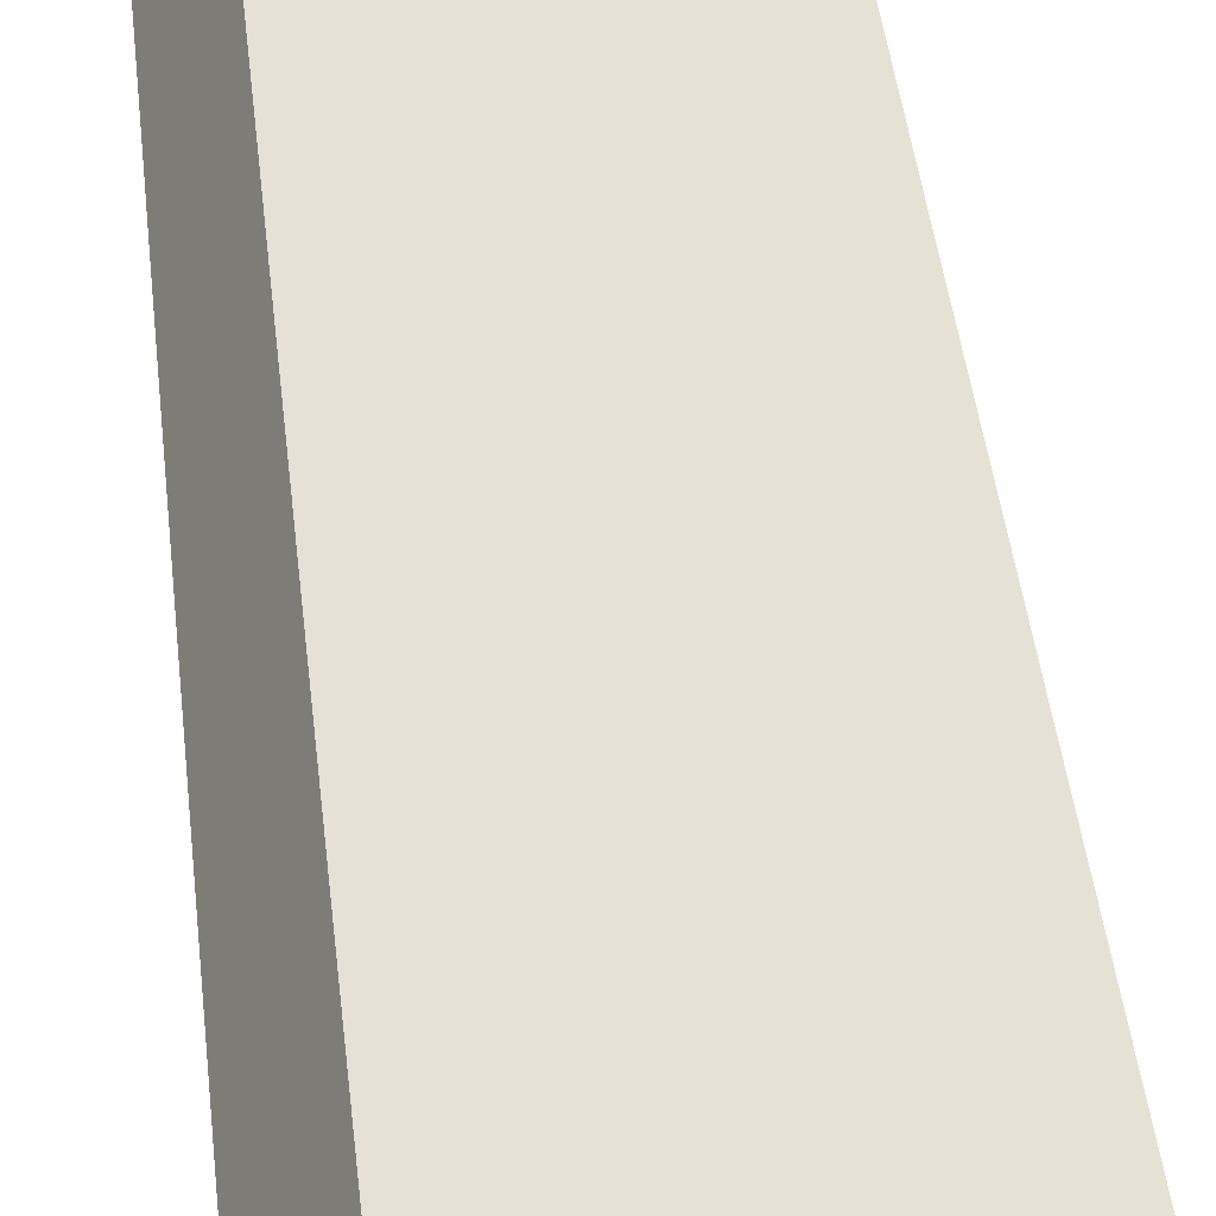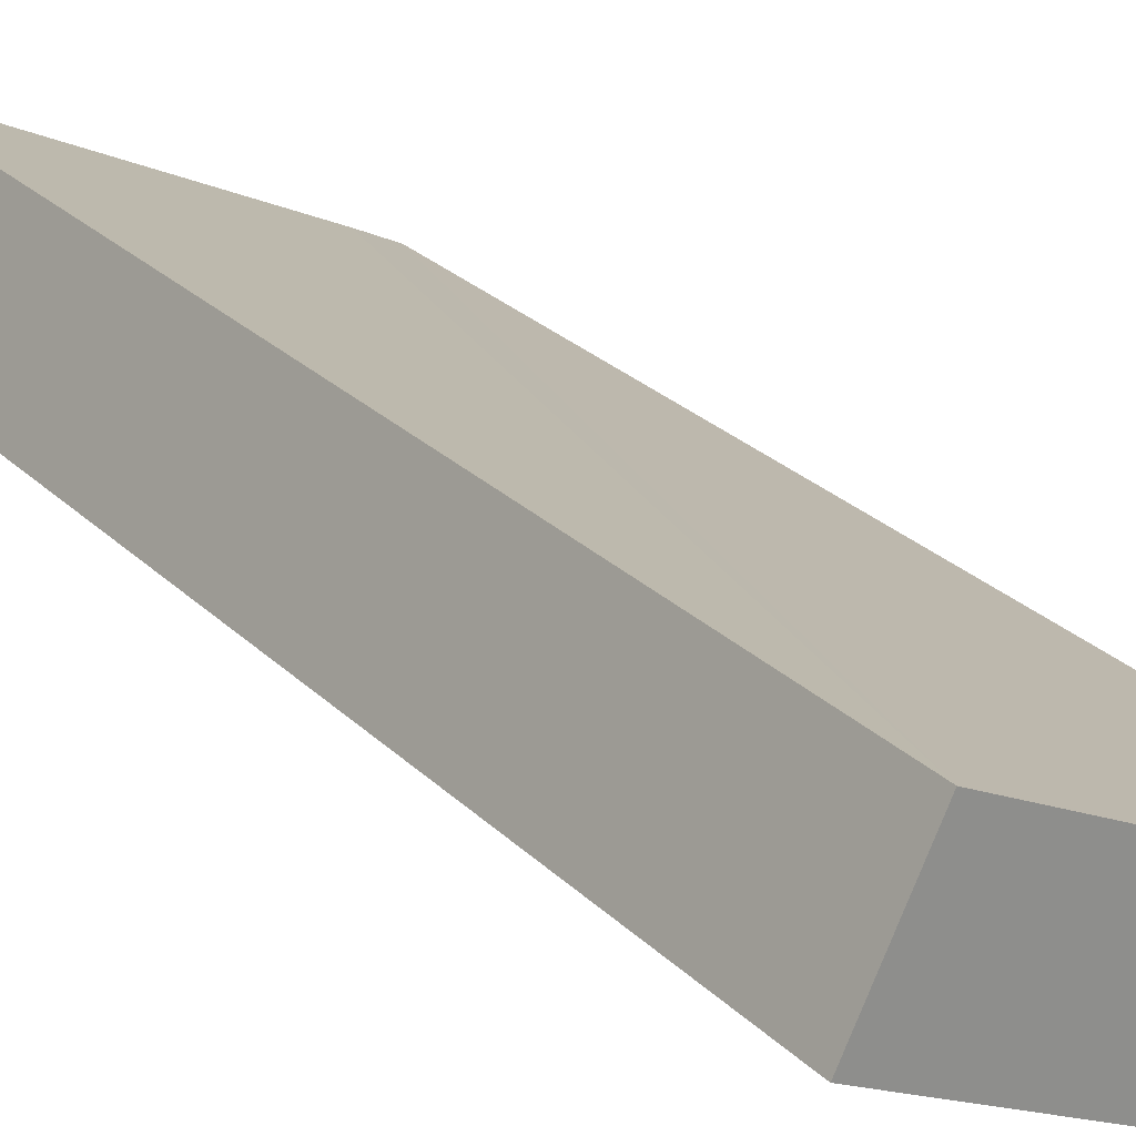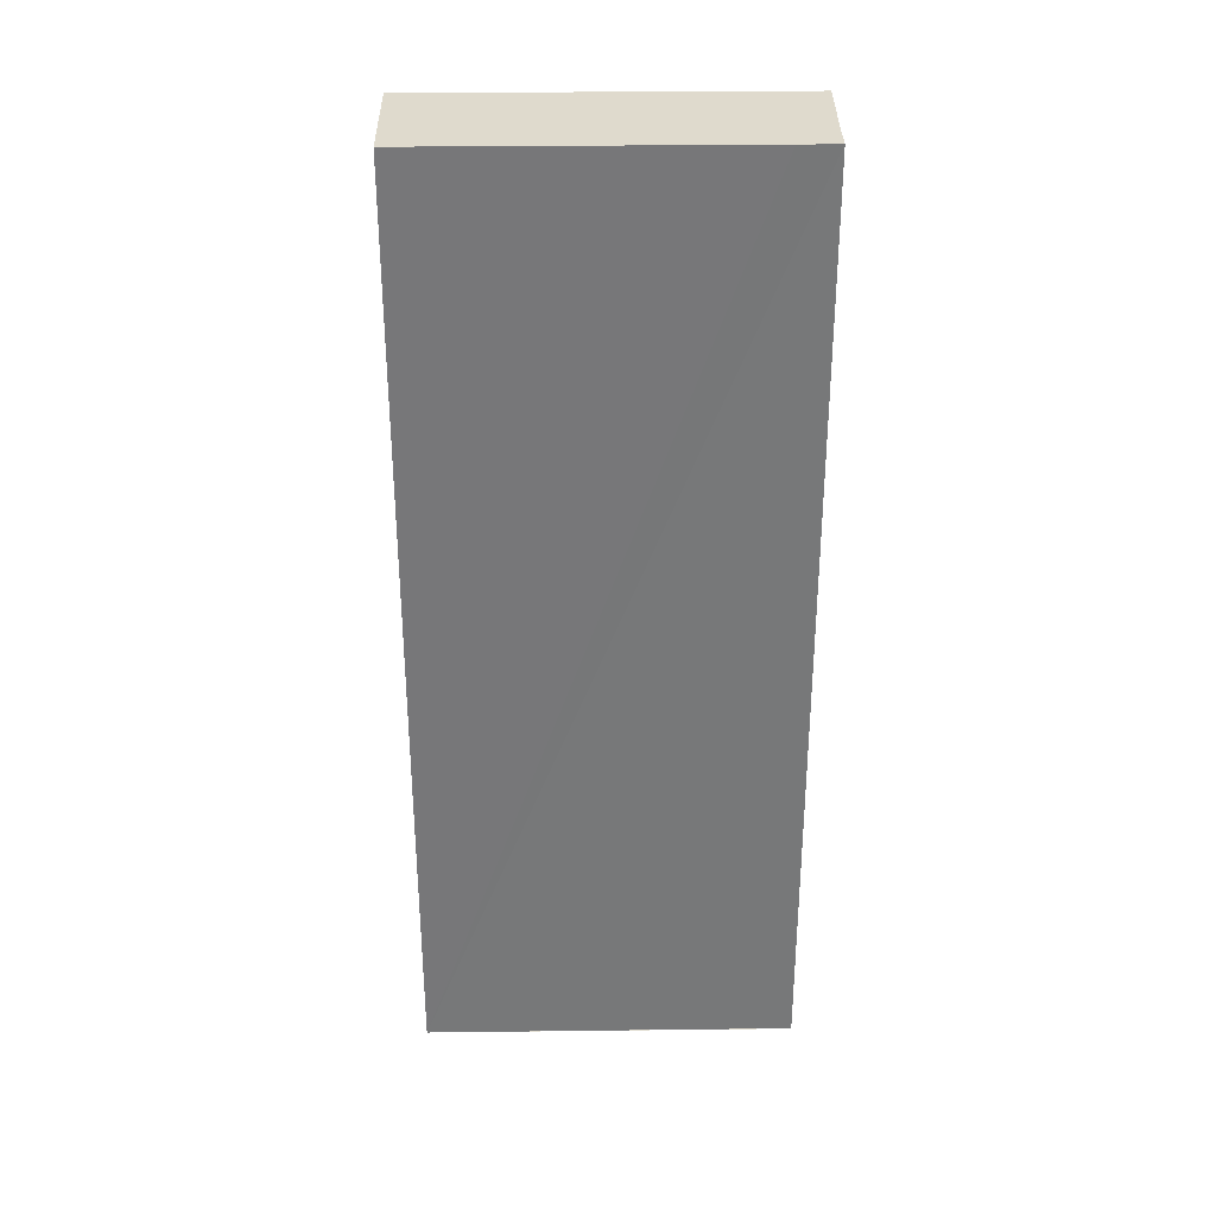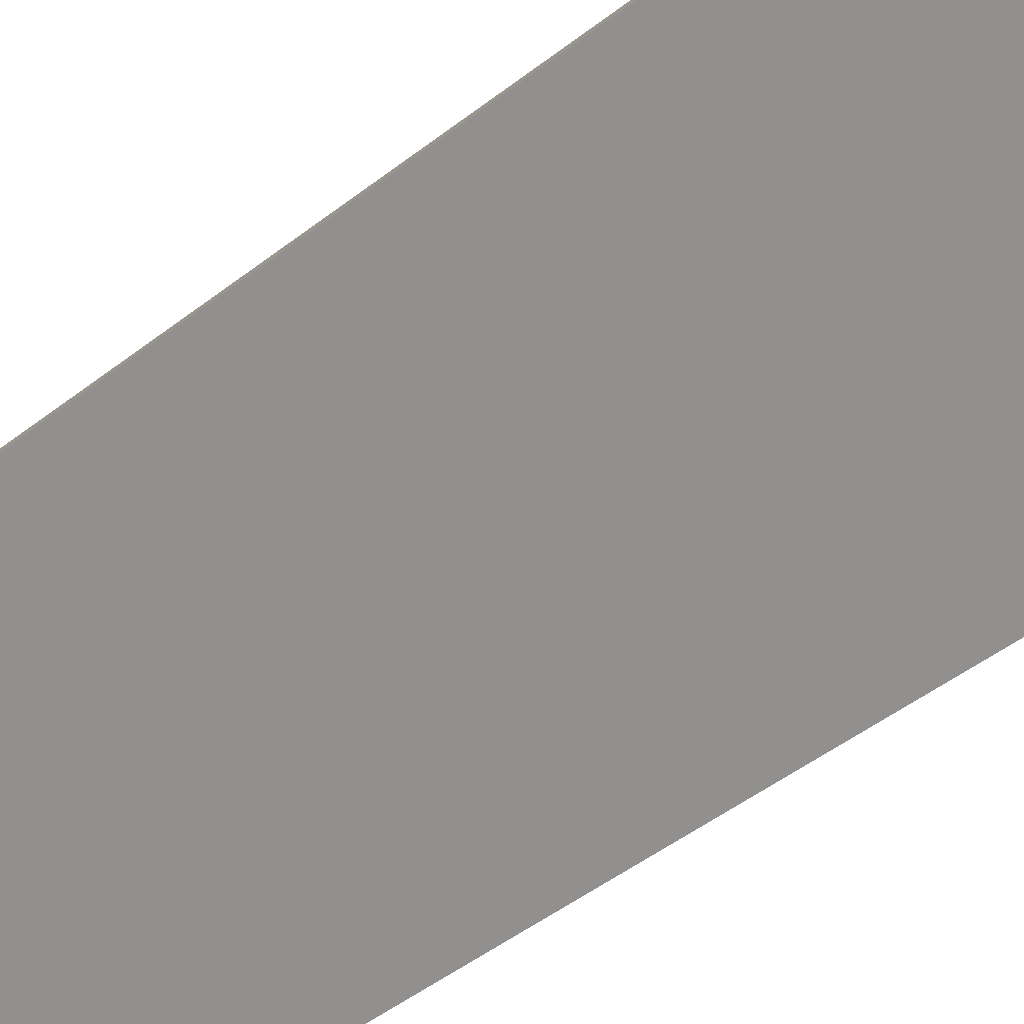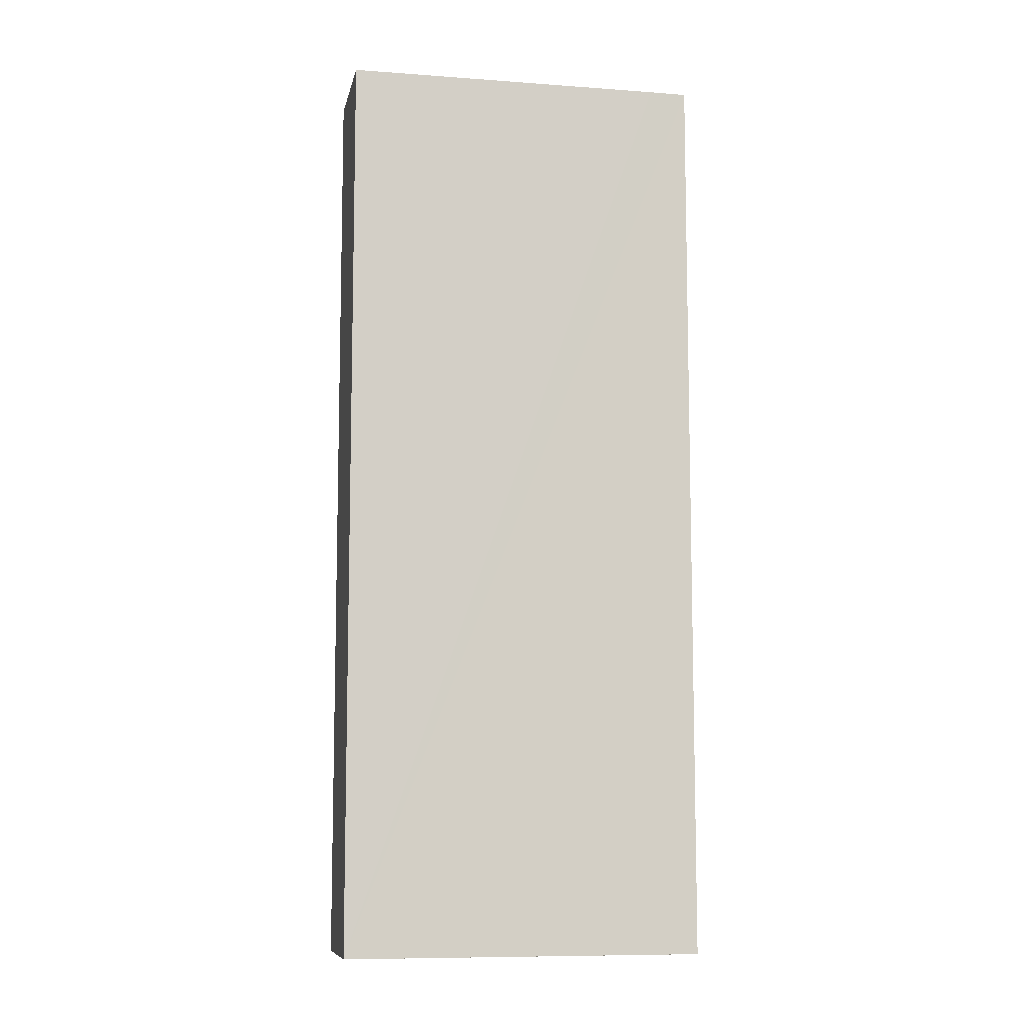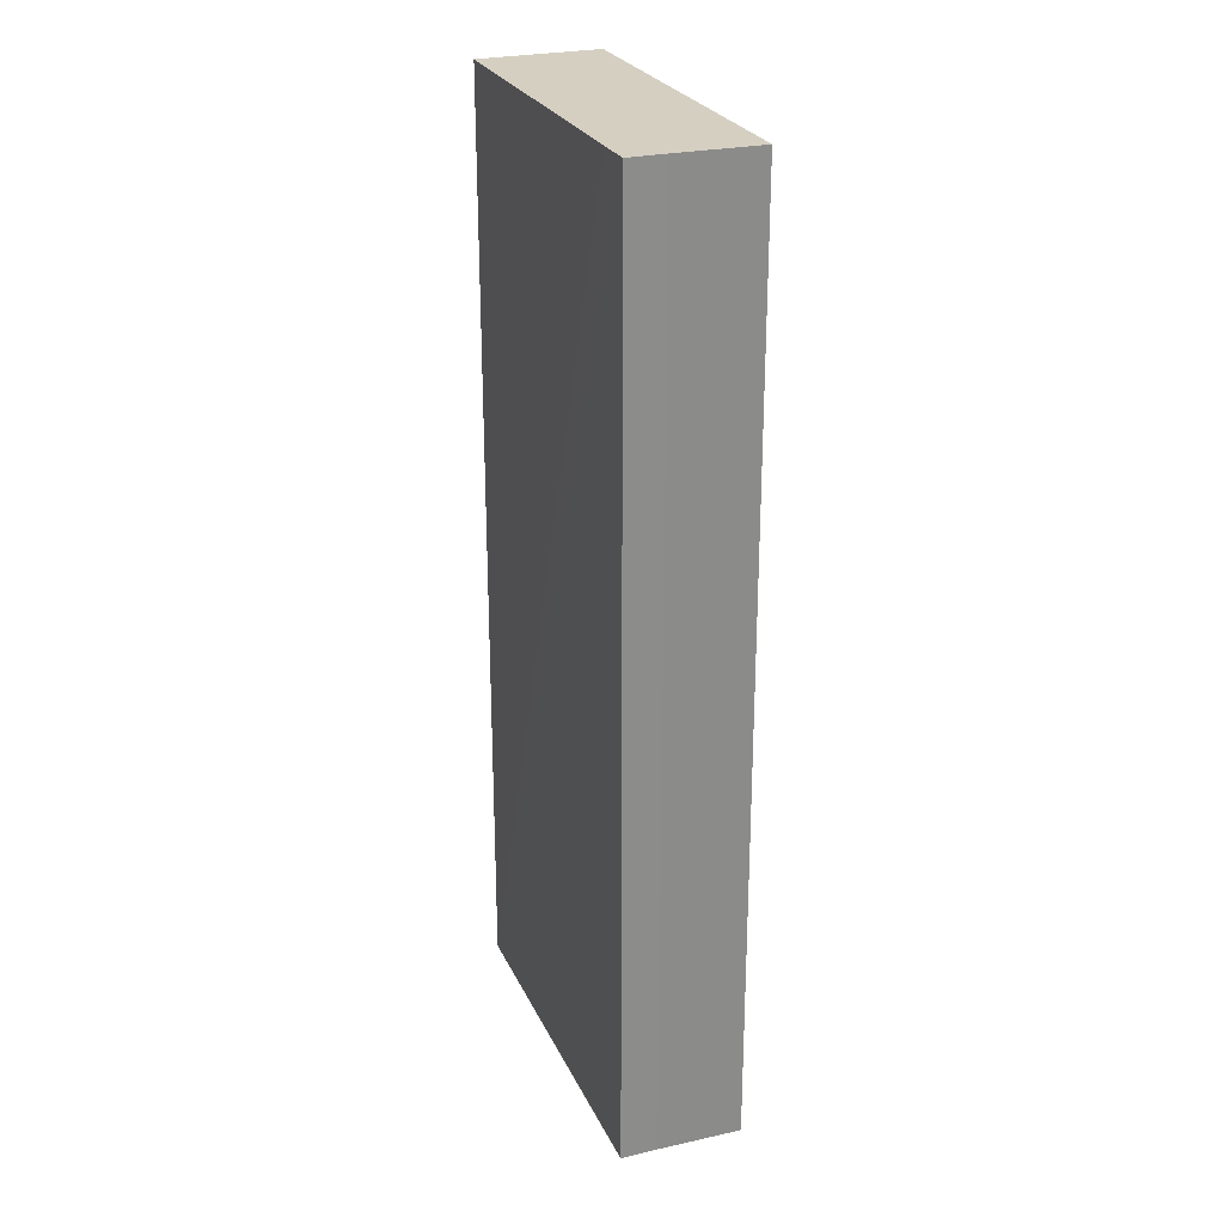
<metadata>
{"format":"obj","ext":"obj","renderer":"f3d","projection":"perspective","resolution":1024,"background":"white","views":[{"elev":47.2,"azim":-6.7,"up":"+Z"},{"elev":25.6,"azim":-33.4,"up":"+Z"},{"elev":32.8,"azim":25.1,"up":"+Y"},{"elev":-49.7,"azim":-49.6,"up":"+Z"},{"elev":-9.2,"azim":14.9,"up":"+Y"},{"elev":25.9,"azim":95.4,"up":"+Y"}]}
</metadata>
<code>
v  4.308 11.53 -0.434
v  0 11.53 7.059e-16
v  0.664 11.53 1.342
v  4.731 11.53 -0.648
v  4.532 11.53 -1.053
v  4.098 11.53 -1.989
v  0.664 -8.217e-17 1.342
v  4.731 3.968e-17 -0.648
v  4.308 2.657e-17 -0.434
v  4.532 6.448e-17 -1.053
v  4.098 1.218e-16 -1.989
v  0 0 0
g defaultobject
f 1 2 3
f 2 1 4
f 2 4 5
f 2 5 6
f 7 1 3
f 1 7 4
f 4 7 8
f 8 7 9
f 8 5 4
f 5 8 10
f 10 6 5
f 6 10 11
f 11 2 6
f 2 11 12
f 12 3 2
f 3 12 7
f 9 10 8
f 10 9 11
f 11 9 7
f 11 7 12

</code>
